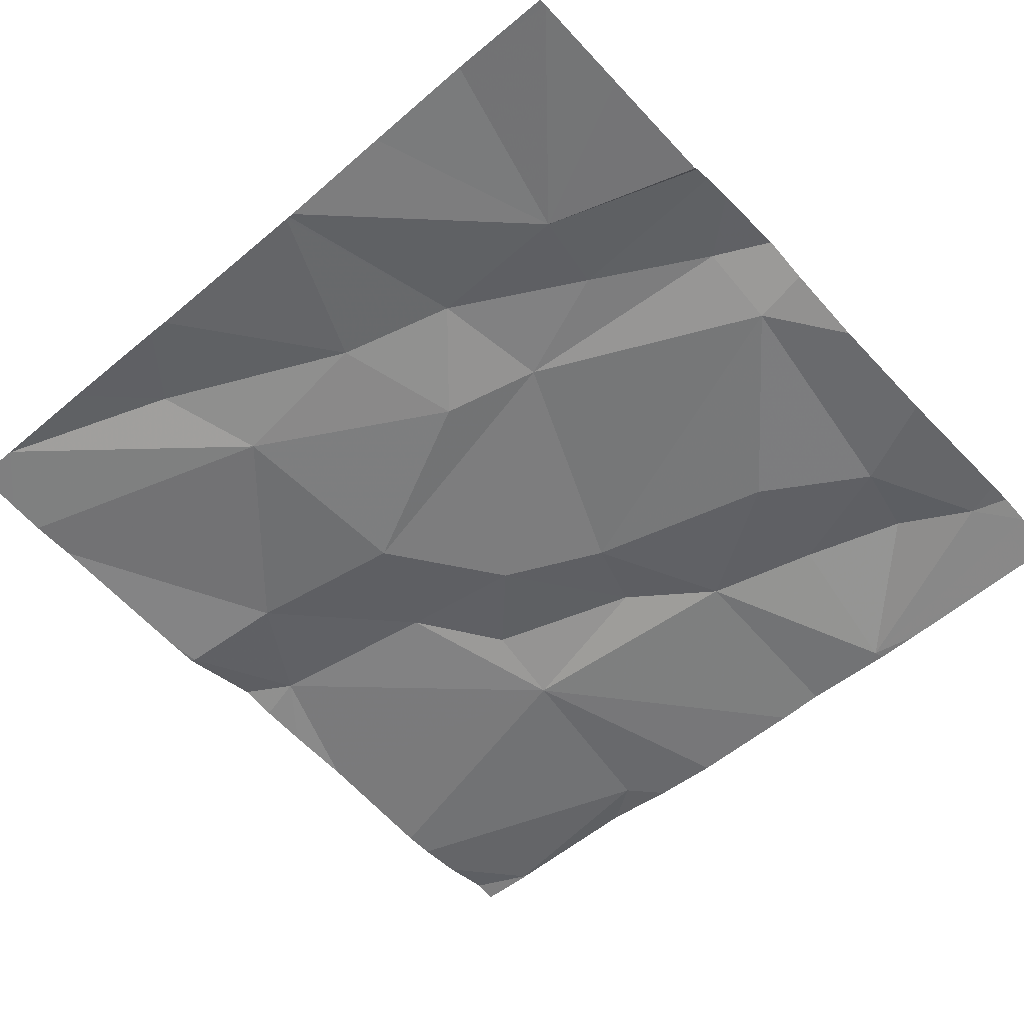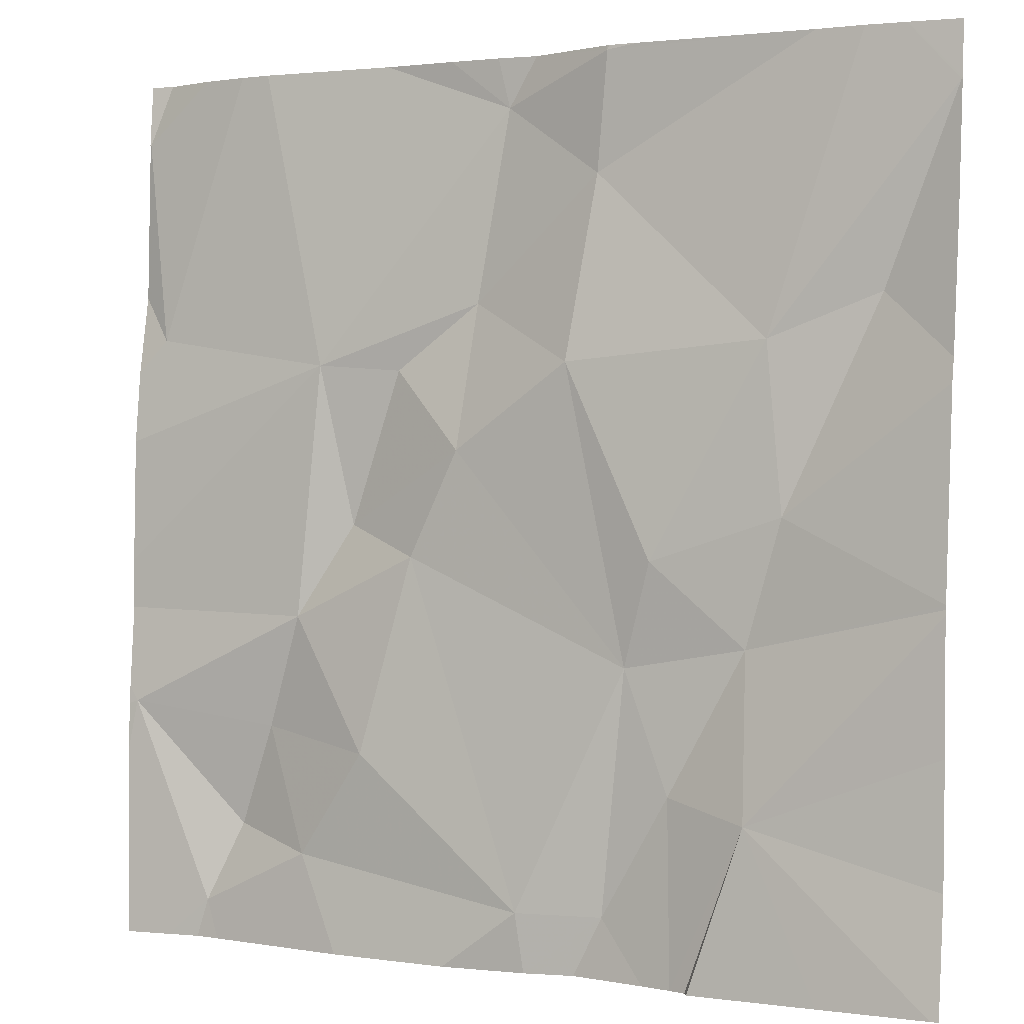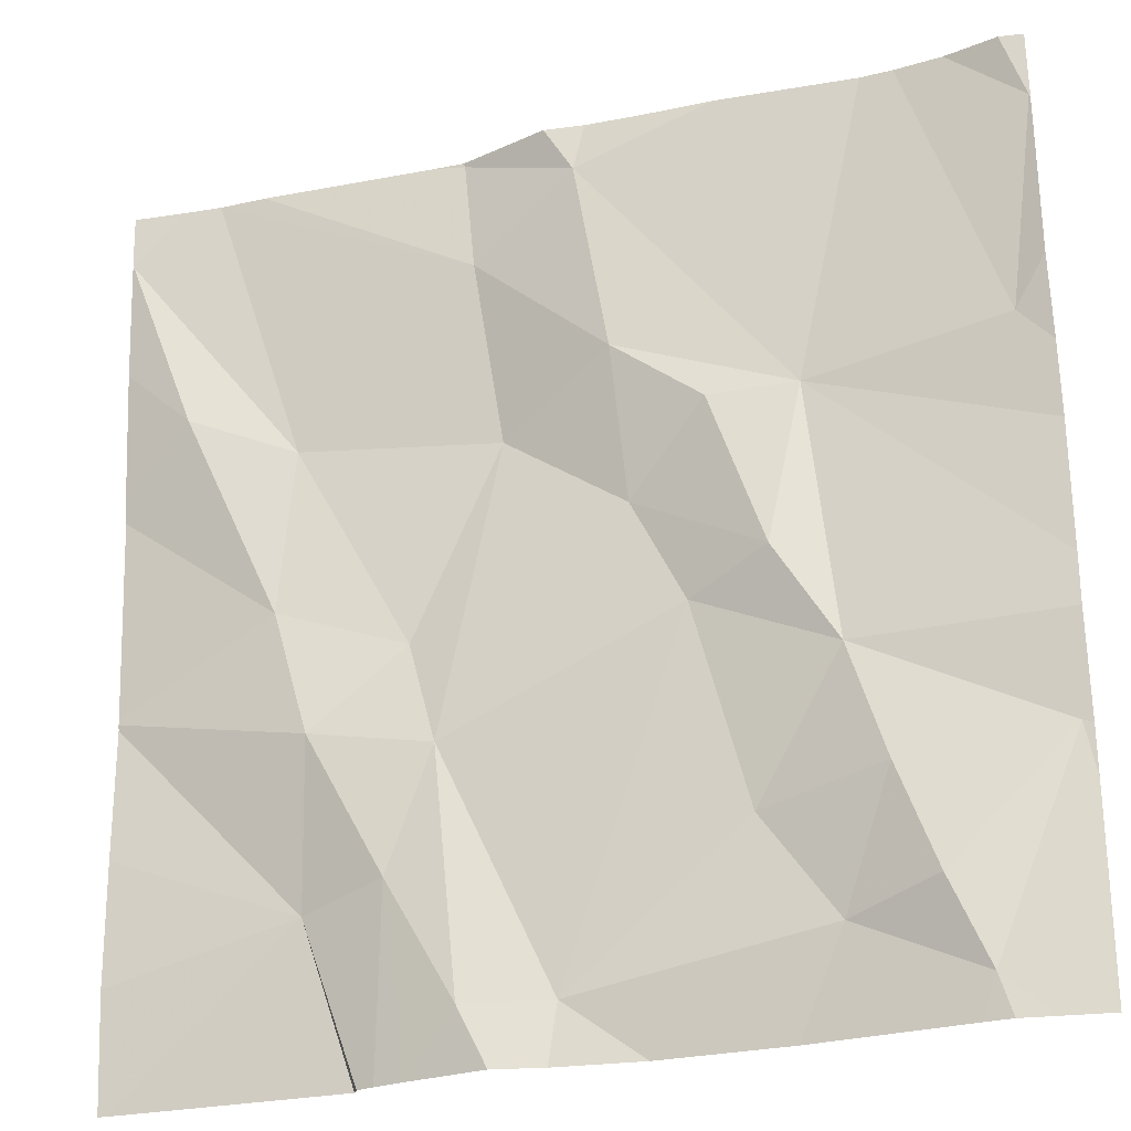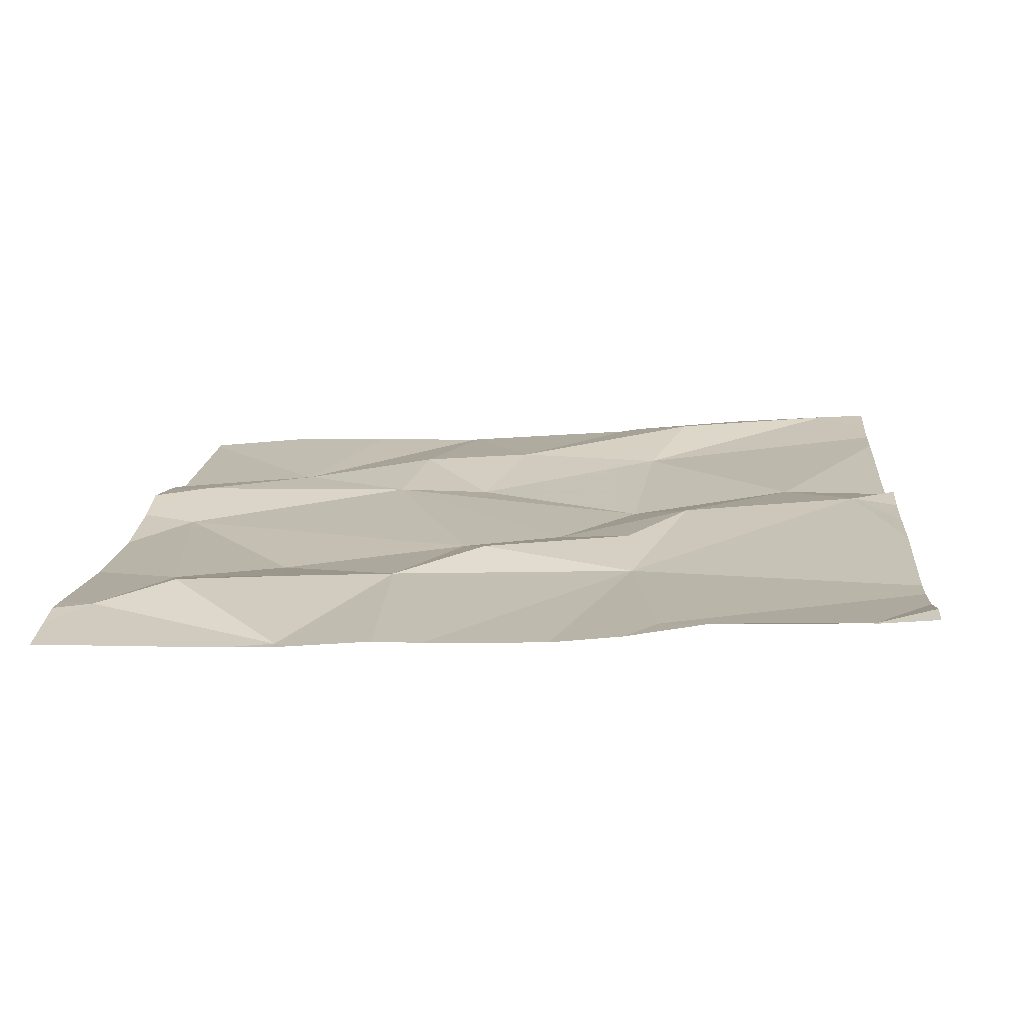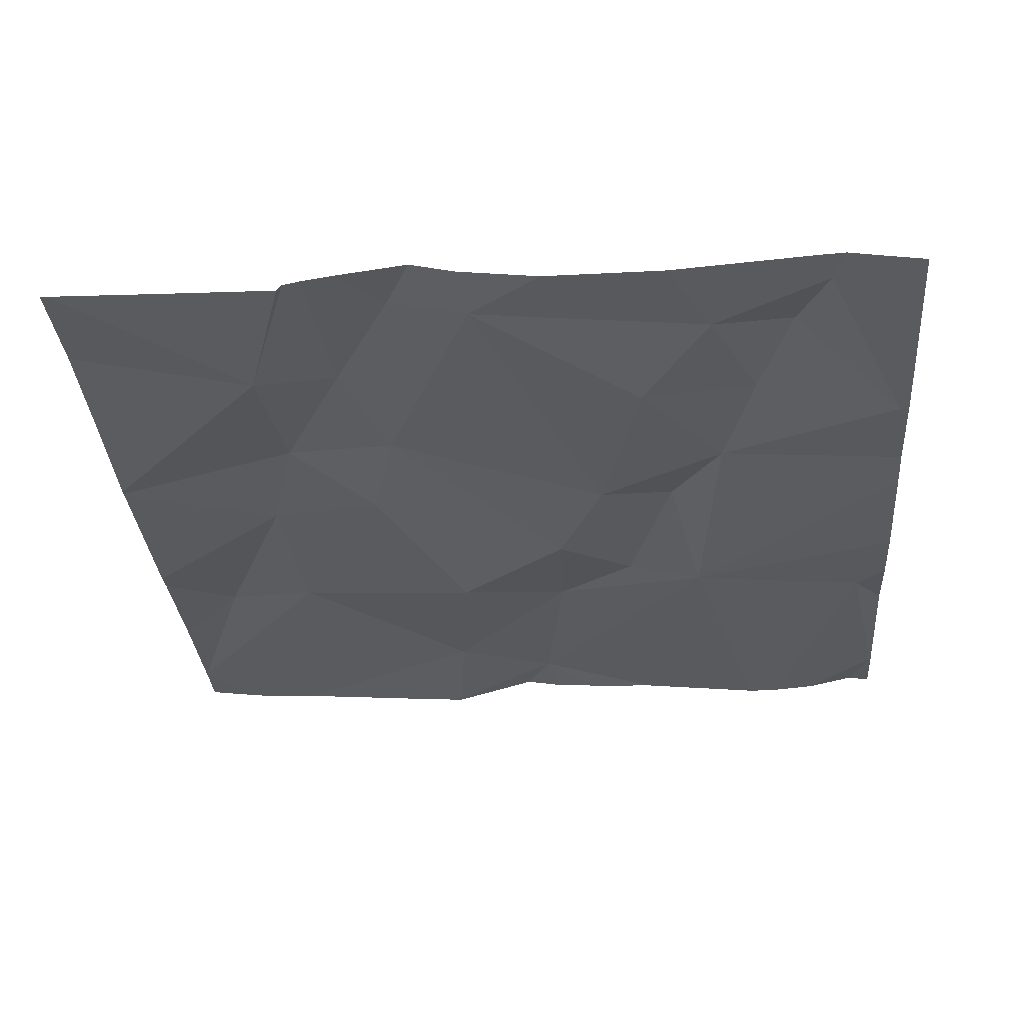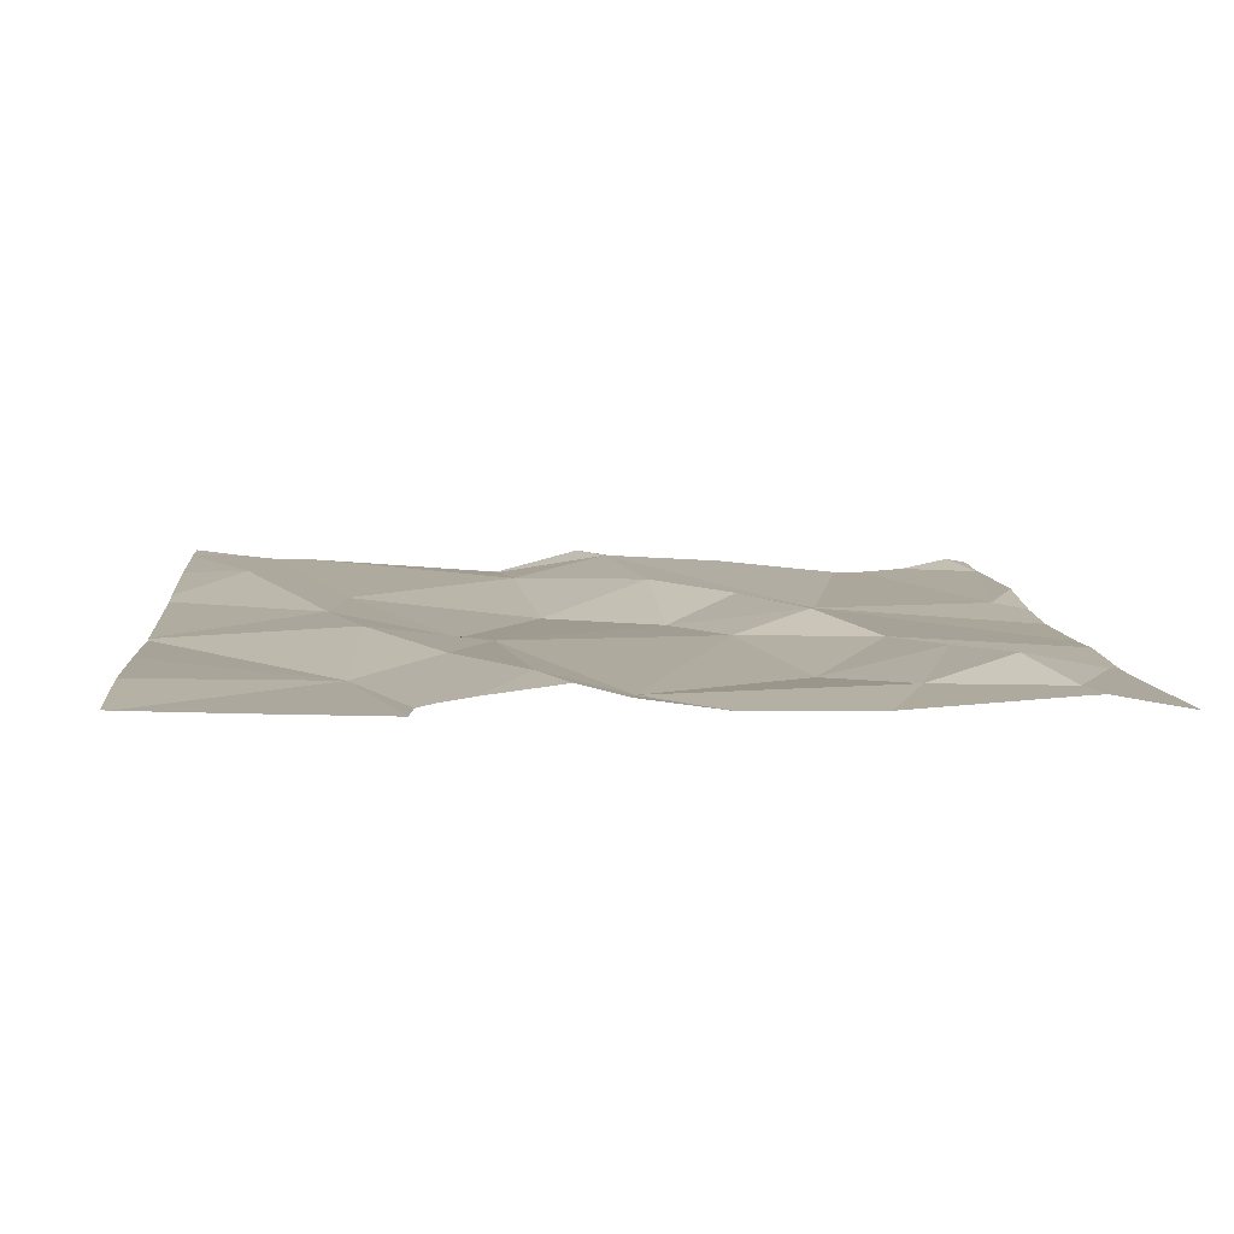
<metadata>
{"format":"obj","ext":"obj","renderer":"f3d","projection":"perspective","resolution":1024,"background":"white","views":[{"elev":-57.0,"azim":-47.6,"up":"+Z"},{"elev":1.2,"azim":-150.4,"up":"+Y"},{"elev":-26.0,"azim":21.2,"up":"+Y"},{"elev":14.0,"azim":94.4,"up":"+Z"},{"elev":-35.2,"azim":4.4,"up":"+Z"},{"elev":6.1,"azim":-4.6,"up":"+Z"}]}
</metadata>
<code>
v -107.5 271.7 500.7
v -107.7 271.6 500.7
v -107.3 271.8 500.7
v -107.2 271.1 500.7
v -107.1 271.1 500.7
v -107.1 271 500.7
v -107.2 271.5 500.7
v -107.2 271.4 500.7
v -107.3 271.4 500.7
v -106.9 271.6 500.7
v -107.1 271.5 500.7
v -107.3 271.6 500.7
v -107.8 271.8 500.7
v -107.8 271.6 500.7
v -107.4 271.5 500.7
v -107.5 271.2 500.7
v -106.9 271.3 500.7
v -106.9 271.8 500.7
v -106.9 271.8 500.7
v -107.5 271.3 500.7
v -107.6 271.2 500.7
v -107.7 271.4 500.7
v -106.9 271.3 500.7
v -107.3 271.3 500.7
v -107.1 271.3 500.7
v -107.5 271.1 500.7
v -107 271.9 500.7
v -107.1 271.9 500.7
v -107.5 271 500.7
v -107.5 271.9 500.7
v -106.9 271.6 500.7
v -107.4 271 500.7
v -106.9 271.9 500.7
v -107.6 271.1 500.7
v -106.9 271.8 500.7
v -107.5 271.9 500.7
v -107.4 271.9 500.7
v -107 270.9 500.7
v -107.3 271.9 500.7
v -107.5 270.9 500.7
v -106.9 271.8 500.7
v -106.9 271.2 500.7
v -107 271 500.7
v -107.2 271.9 500.7
v -107.3 270.9 500.7
v -107.6 270.9 500.7
v -107.4 270.9 500.7
v -107.6 270.9 500.7
v -107.6 270.9 500.7
v -107.2 270.9 500.7
v -107.8 271.7 500.7
v -107.8 271.8 500.7
v -107.8 271.5 500.7
v -107.8 271.3 500.7
v -107.8 271.5 500.7
v -107.8 271.8 500.7
v -107.8 271.3 500.7
v -107.8 271.3 500.7
v -107.8 271.2 500.7
v -107.7 271.9 500.7
v -107.8 271 500.7
v -107.3 271.9 500.7
v -106.9 271.5 500.7
v -106.9 271.2 500.7
v -106.9 271.5 500.7
v -107.7 271.9 500.7
v -106.9 271.1 500.7
v -107.5 271.9 500.7
v -106.9 271.2 500.7
v -107.8 270.9 500.7
v -107.7 270.9 500.7
v -107.4 270.9 500.7
v -107.1 270.9 500.7
v -107 270.9 500.7
v -107 270.9 500.7
v -107.8 270.9 500.7
v -106.9 270.9 500.7
v -106.9 270.9 500.7
v -106.9 270.9 500.7
v -107.8 271.9 500.7
v -107.5 271.9 500.7
v -106.9 271.9 500.7
v -107 271.9 500.7
v -107.8 271.9 500.7
v -106.9 271.9 500.7
v -107.8 271.9 500.7
f 66 1 60
f 5 4 6
f 8 7 9
f 28 10 27
f 11 3 12
f 51 13 52
f 9 15 16
f 72 29 40
f 16 20 21
f 15 20 16
f 22 21 20
f 24 4 25
f 21 26 16
f 24 9 16
f 26 29 16
f 64 42 69
f 15 1 2
f 1 15 12
f 9 7 12
f 30 3 37
f 60 30 68
f 82 41 35
f 3 1 12
f 44 11 28
f 50 32 45
f 24 8 9
f 40 26 46
f 15 2 20
f 34 21 57
f 71 34 70
f 16 32 24
f 12 7 11
f 14 2 13
f 13 2 66
f 81 30 36
f 63 11 17
f 80 13 66
f 38 6 50
f 25 8 24
f 21 22 54
f 22 20 2
f 2 14 22
f 25 4 5
f 68 30 81
f 22 14 53
f 11 8 25
f 6 4 32
f 3 30 1
f 4 24 32
f 32 16 29
f 11 7 8
f 15 9 12
f 46 34 49
f 34 26 21
f 47 29 72
f 41 10 31
f 42 5 43
f 25 5 42
f 11 25 23
f 82 35 85
f 43 5 6
f 70 34 61
f 23 42 64
f 27 41 83
f 36 30 37
f 49 34 48
f 42 38 77
f 6 38 43
f 62 3 39
f 48 34 71
f 43 38 42
f 10 11 63
f 51 14 13
f 47 32 29
f 17 11 23
f 52 13 56
f 53 14 51
f 23 25 42
f 54 22 55
f 18 41 19
f 55 22 53
f 46 26 34
f 56 13 80
f 37 3 62
f 57 21 54
f 58 34 57
f 35 41 18
f 59 34 58
f 27 10 41
f 70 61 76
f 19 41 31
f 31 10 65
f 61 34 59
f 40 29 26
f 65 10 63
f 45 32 47
f 67 42 78
f 28 11 10
f 50 6 32
f 69 42 67
f 39 3 44
f 73 38 50
f 44 3 11
f 74 38 73
f 75 38 74
f 60 1 30
f 77 38 75
f 78 42 77
f 66 2 1
f 79 67 78
f 83 41 82
f 84 56 80
f 85 35 33
f 86 56 84

</code>
